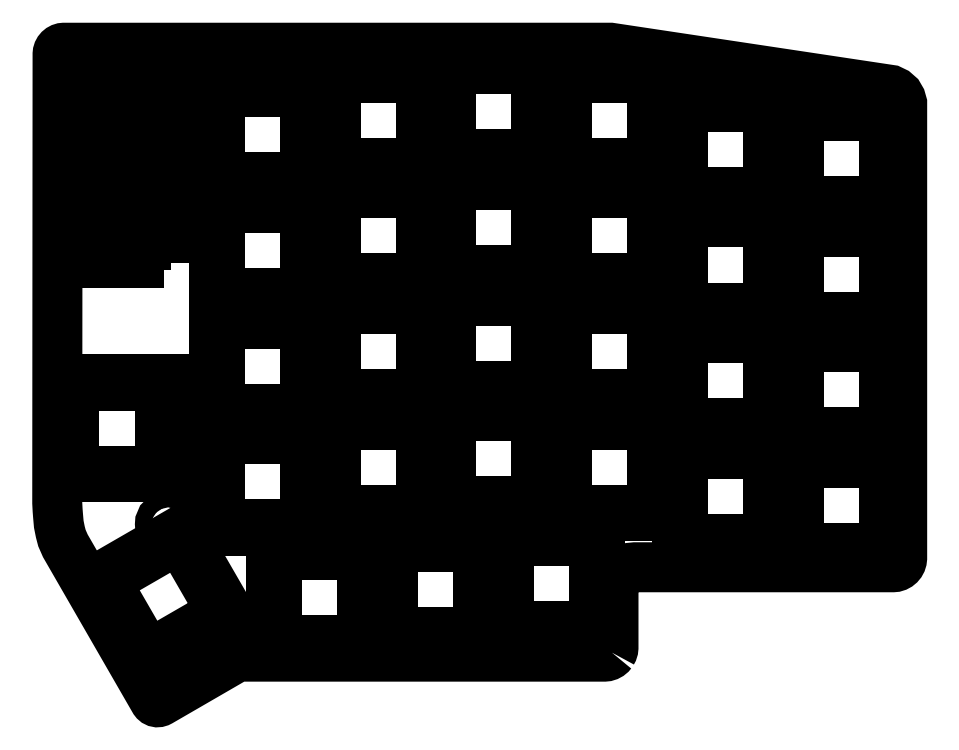
<metadata>
{"format":"dxf","ext":"dxf","renderer":"ezdxf+matplotlib","layout":"modelspace","background":"white","min_lineweight":24,"dpi":150}
</metadata>
<code>
0
SECTION
2
ENTITIES
0
CIRCLE
8
0
10
124.4
20
-95.57
30
0
40
1.35
210
0
220
0
230
1
0
CIRCLE
8
0
10
98.89
20
-114.1
30
0
40
1.35
210
0
220
0
230
1
0
CIRCLE
8
0
10
199.7
20
-100
30
0
40
1.35
210
0
220
0
230
1
0
LWPOLYLINE
8
0
90
4
70
1
43
0
10
116.9
20
-119.2
10
116.9
20
-133.2
10
130.9
20
-133.2
10
130.9
20
-119.2
0
LWPOLYLINE
8
0
90
4
70
1
43
0
10
107.4
20
-43
10
107.4
20
-57
10
121.4
20
-57
10
121.4
20
-43
0
LWPOLYLINE
8
0
90
4
70
1
43
0
10
107.4
20
-62.05
10
107.4
20
-76.05
10
121.4
20
-76.05
10
121.4
20
-62.05
0
LWPOLYLINE
8
0
90
4
70
1
43
0
10
98.23
20
-71.09
10
98.23
20
-40.39
10
85.03
20
-40.39
10
85.03
20
-71.09
0
LWPOLYLINE
8
0
90
4
70
1
43
0
10
159.5
20
-77.31
10
145.5
20
-77.31
10
145.5
20
-91.31
10
159.5
20
-91.31
0
LWPOLYLINE
8
0
90
4
70
1
43
0
10
126.5
20
-40.6
10
126.5
20
-54.6
10
140.4
20
-54.6
10
140.4
20
-40.6
0
LWPOLYLINE
8
0
90
4
70
1
43
0
10
126.5
20
-78.7
10
126.5
20
-92.7
10
140.4
20
-92.7
10
140.4
20
-78.7
0
LWPOLYLINE
8
0
90
4
70
1
43
0
10
164.6
20
-59.65
10
164.6
20
-73.65
10
178.6
20
-73.65
10
178.6
20
-59.65
0
LWPOLYLINE
8
0
90
4
70
1
43
0
10
83.47
20
-91.29
10
83.47
20
-105.3
10
97.47
20
-105.3
10
97.47
20
-91.29
0
LWPOLYLINE
8
0
90
4
70
1
43
0
10
183.6
20
-102.6
10
183.6
20
-116.6
10
197.6
20
-116.6
10
197.6
20
-102.6
0
LWPOLYLINE
8
0
90
4
70
1
43
0
10
183.6
20
-64.45
10
183.6
20
-78.45
10
197.6
20
-78.45
10
197.6
20
-64.45
0
CIRCLE
8
0
10
124.3
20
-57.41
30
0
40
1.35
210
0
220
0
230
1
0
LWPOLYLINE
8
0
90
4
70
1
43
0
10
164.6
20
-40.6
10
164.6
20
-54.6
10
178.6
20
-54.6
10
178.6
20
-40.6
0
LWPOLYLINE
8
0
90
4
70
1
43
0
10
197.6
20
-83.5
10
183.6
20
-83.5
10
183.6
20
-97.5
10
197.6
20
-97.5
0
LWPOLYLINE
8
0
90
4
70
1
43
0
10
145.5
20
-58.26
10
145.5
20
-72.26
10
159.5
20
-72.26
10
159.5
20
-58.26
0
LWPOLYLINE
8
0
90
4
70
1
43
0
10
126.5
20
-59.65
10
126.5
20
-73.65
10
140.4
20
-73.65
10
140.4
20
-59.65
0
LWPOLYLINE
8
0
90
4
70
1
43
0
10
202.7
20
-46.9
10
202.7
20
-60.9
10
216.7
20
-60.9
10
216.7
20
-46.9
0
LWPOLYLINE
8
0
90
4
70
1
43
0
10
149.9
20
-117.8
10
135.9
20
-117.8
10
135.9
20
-131.8
10
149.9
20
-131.8
0
LWPOLYLINE
8
0
90
4
70
1
43
0
10
216.7
20
-85
10
202.7
20
-85
10
202.7
20
-99
10
216.7
20
-99
0
LWPOLYLINE
8
0
90
4
70
1
43
0
10
178.6
20
-97.75
10
164.6
20
-97.75
10
164.6
20
-111.8
10
178.6
20
-111.8
0
LWPOLYLINE
8
0
90
4
70
1
43
0
10
107.4
20
-100.2
10
107.4
20
-114.2
10
121.4
20
-114.2
10
121.4
20
-100.2
0
LWPOLYLINE
8
0
90
4
70
1
43
0
10
145.5
20
-96.36
10
145.5
20
-110.4
10
159.5
20
-110.4
10
159.5
20
-96.36
0
LWPOLYLINE
8
0
90
4
70
1
43
0
10
216.7
20
-65.95
10
202.7
20
-65.95
10
202.7
20
-79.95
10
216.7
20
-79.95
0
LWPOLYLINE
8
0
90
4
70
1
43
0
10
126.5
20
-97.75
10
126.5
20
-111.8
10
140.4
20
-111.8
10
140.4
20
-97.75
0
LWPOLYLINE
8
0
90
4
70
1
43
0
10
164.6
20
-78.7
10
164.6
20
-92.7
10
178.6
20
-92.7
10
178.6
20
-78.7
0
LWPOLYLINE
8
0
90
58
70
1
43
0
10
171.9
20
-135.2
10
171.8
20
-135.5
10
171.5
20
-135.6
10
171.3
20
-135.8
10
171
20
-135.9
10
170.7
20
-135.9
10
110.3
20
-135.9
10
97.59
20
-143.3
10
97.43
20
-143.4
10
97.27
20
-143.4
10
97.12
20
-143.4
10
96.98
20
-143.4
10
96.85
20
-143.3
10
96.74
20
-143.2
10
96.63
20
-143.1
10
81.98
20
-117.7
10
81.42
20
-116.4
10
81.15
20
-115.4
10
80.9
20
-114.1
10
80.77
20
-112.6
10
80.71
20
-111.8
10
80.64
20
-110.6
10
80.7
20
-36.74
10
80.72
20
-36.53
10
80.78
20
-36.33
10
80.88
20
-36.15
10
81.01
20
-36
10
81.16
20
-35.87
10
81.34
20
-35.77
10
81.54
20
-35.71
10
81.75
20
-35.69
10
171.7
20
-35.69
10
217.8
20
-42.62
10
218.5
20
-42.97
10
219.1
20
-43.51
10
219.5
20
-44.15
10
219.7
20
-44.86
10
219.7
20
-119.7
10
219.7
20
-120
10
219.6
20
-120.3
10
219.4
20
-120.5
10
219.3
20
-120.8
10
219
20
-120.9
10
218.8
20
-121.1
10
218.5
20
-121.2
10
218.2
20
-121.2
10
175.7
20
-121.2
10
175
20
-121.3
10
174.4
20
-121.5
10
173.8
20
-121.8
10
173.2
20
-122.2
10
172.8
20
-122.7
10
172.5
20
-123.3
10
172.3
20
-124
10
172.2
20
-124.7
10
172.2
20
-134.4
10
172.2
20
-134.7
10
172.1
20
-135
0
LWPOLYLINE
8
0
90
4
70
1
43
0
10
145.5
20
-53.21
10
159.5
20
-53.21
10
159.5
20
-39.21
10
145.5
20
-39.21
0
LWPOLYLINE
8
0
90
4
70
1
43
0
10
197.6
20
-45.4
10
183.6
20
-45.4
10
183.6
20
-59.4
10
197.6
20
-59.4
0
LWPOLYLINE
8
0
90
4
70
1
43
0
10
107.7
20
-128.6
10
100.7
20
-116.5
10
88.61
20
-123.5
10
95.61
20
-135.6
0
LWPOLYLINE
8
0
90
4
70
1
43
0
10
202.7
20
-118
10
216.7
20
-118
10
216.7
20
-104.1
10
202.7
20
-104.1
0
LWPOLYLINE
8
0
90
4
70
1
43
0
10
154.9
20
-130.8
10
168.9
20
-130.8
10
168.9
20
-116.8
10
154.9
20
-116.8
0
LWPOLYLINE
8
0
90
4
70
1
43
0
10
121.4
20
-95.1
10
121.4
20
-81.1
10
107.4
20
-81.1
10
107.4
20
-95.1
0
CIRCLE
8
0
10
199.7
20
-61.8
30
0
40
1.35
210
0
220
0
230
1
0
LWPOLYLINE
8
0
90
4
70
1
43
0
10
106.4
20
-61.05
10
106.4
20
-77.05
10
122.4
20
-77.05
10
122.4
20
-61.05
0
LWPOLYLINE
8
0
90
4
70
1
43
0
10
122.4
20
-42
10
106.4
20
-42
10
106.4
20
-58
10
122.4
20
-58
0
LWPOLYLINE
8
0
90
4
70
1
43
0
10
125.5
20
-39.6
10
125.5
20
-55.6
10
141.4
20
-55.6
10
141.4
20
-39.6
0
LWPOLYLINE
8
0
90
4
70
1
43
0
10
144.5
20
-38.21
10
144.5
20
-54.21
10
160.5
20
-54.21
10
160.5
20
-38.21
0
LWPOLYLINE
8
0
90
4
70
1
43
0
10
163.6
20
-39.6
10
163.6
20
-55.6
10
179.6
20
-55.6
10
179.6
20
-39.6
0
LWPOLYLINE
8
0
90
4
70
1
43
0
10
182.6
20
-60.4
10
198.6
20
-60.4
10
198.6
20
-44.4
10
182.6
20
-44.4
0
LWPOLYLINE
8
0
90
4
70
1
43
0
10
201.6
20
-61.9
10
217.7
20
-61.9
10
217.7
20
-45.9
10
201.6
20
-45.9
0
LWPOLYLINE
8
0
90
4
70
1
43
0
10
125.5
20
-74.65
10
141.4
20
-74.65
10
141.4
20
-58.65
10
125.5
20
-58.65
0
LWPOLYLINE
8
0
90
4
70
1
43
0
10
144.5
20
-73.26
10
160.5
20
-73.26
10
160.5
20
-57.26
10
144.5
20
-57.26
0
LWPOLYLINE
8
0
90
4
70
1
43
0
10
163.6
20
-58.65
10
163.6
20
-74.65
10
179.6
20
-74.65
10
179.6
20
-58.65
0
LWPOLYLINE
8
0
90
4
70
1
43
0
10
198.6
20
-63.45
10
182.6
20
-63.45
10
182.6
20
-79.45
10
198.6
20
-79.45
0
LWPOLYLINE
8
0
90
4
70
1
43
0
10
106.4
20
-96.1
10
122.4
20
-96.1
10
122.4
20
-80.1
10
106.4
20
-80.1
0
LWPOLYLINE
8
0
90
4
70
1
43
0
10
125.4
20
-93.7
10
141.5
20
-93.7
10
141.5
20
-77.7
10
125.4
20
-77.7
0
LWPOLYLINE
8
0
90
4
70
1
43
0
10
144.5
20
-92.31
10
160.5
20
-92.31
10
160.5
20
-76.31
10
144.5
20
-76.31
0
LWPOLYLINE
8
0
90
4
70
1
43
0
10
179.6
20
-93.7
10
179.6
20
-77.7
10
163.5
20
-77.7
10
163.5
20
-93.7
0
LWPOLYLINE
8
0
90
4
70
1
43
0
10
198.6
20
-98.5
10
198.6
20
-82.5
10
182.6
20
-82.5
10
182.6
20
-98.5
0
LWPOLYLINE
8
0
90
4
70
1
43
0
10
217.7
20
-80.95
10
217.7
20
-64.95
10
201.6
20
-64.95
10
201.6
20
-80.95
0
LWPOLYLINE
8
0
90
4
70
1
43
0
10
201.6
20
-100
10
217.7
20
-100
10
217.7
20
-84
10
201.6
20
-84
0
LWPOLYLINE
8
0
90
4
70
1
43
0
10
201.6
20
-119.1
10
217.7
20
-119.1
10
217.7
20
-103
10
201.6
20
-103
0
LWPOLYLINE
8
0
90
4
70
1
43
0
10
182.6
20
-117.6
10
198.6
20
-117.6
10
198.6
20
-101.5
10
182.6
20
-101.5
0
LWPOLYLINE
8
0
90
4
70
1
43
0
10
163.5
20
-112.8
10
179.6
20
-112.8
10
179.6
20
-96.75
10
163.5
20
-96.75
0
LWPOLYLINE
8
0
90
4
70
1
43
0
10
160.5
20
-111.4
10
160.5
20
-95.36
10
144.5
20
-95.36
10
144.5
20
-111.4
0
LWPOLYLINE
8
0
90
4
70
1
43
0
10
141.5
20
-112.8
10
141.5
20
-96.75
10
125.4
20
-96.75
10
125.4
20
-112.8
0
LWPOLYLINE
8
0
90
4
70
1
43
0
10
106.4
20
-115.2
10
122.4
20
-115.2
10
122.4
20
-99.15
10
106.4
20
-99.15
0
LWPOLYLINE
8
0
90
4
70
1
43
0
10
82.47
20
-106.3
10
98.47
20
-106.3
10
98.47
20
-90.29
10
82.47
20
-90.29
0
LWPOLYLINE
8
0
90
4
70
1
43
0
10
95.24
20
-137
10
109.1
20
-129
10
101.1
20
-115.1
10
87.24
20
-123.1
0
LWPOLYLINE
8
0
90
4
70
1
43
0
10
131.9
20
-134.2
10
131.9
20
-118.2
10
115.8
20
-118.2
10
115.8
20
-134.2
0
LWPOLYLINE
8
0
90
4
70
1
43
0
10
150.9
20
-132.8
10
150.9
20
-116.8
10
134.9
20
-116.8
10
134.9
20
-132.8
0
LWPOLYLINE
8
0
90
4
70
1
43
0
10
170
20
-131.8
10
170
20
-115.8
10
153.9
20
-115.8
10
153.9
20
-131.8
0
LWPOLYLINE
8
0
90
4
70
1
43
0
10
88.03
20
-68.09
10
95.23
20
-68.09
10
95.23
20
-43.39
10
88.03
20
-43.39
0
ENDSEC
0
EOF

</code>
